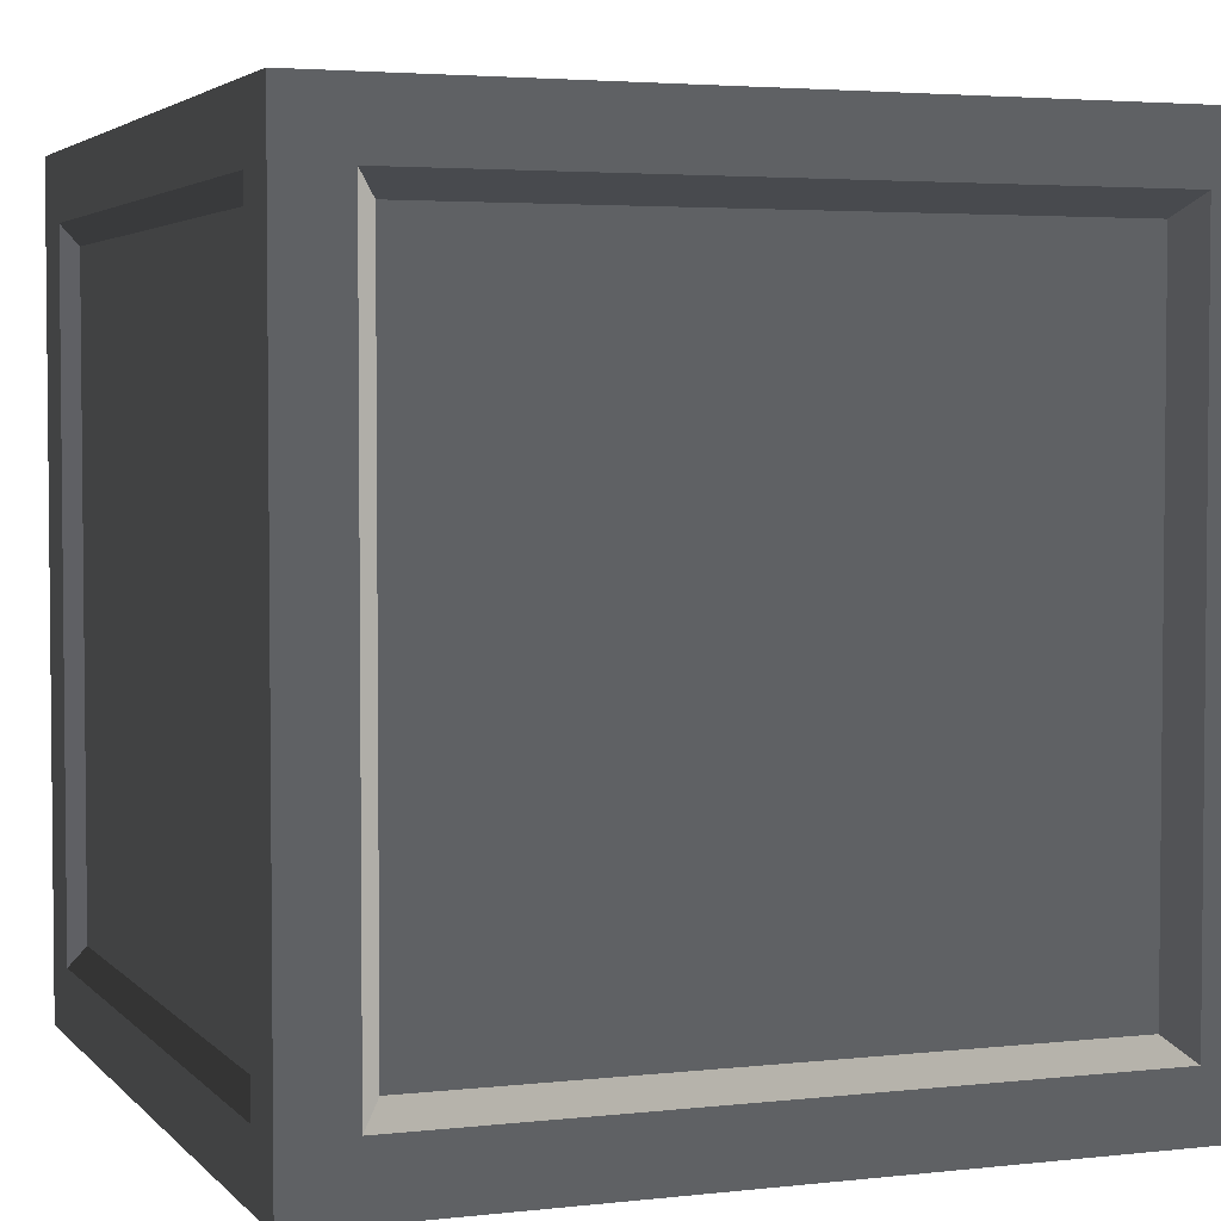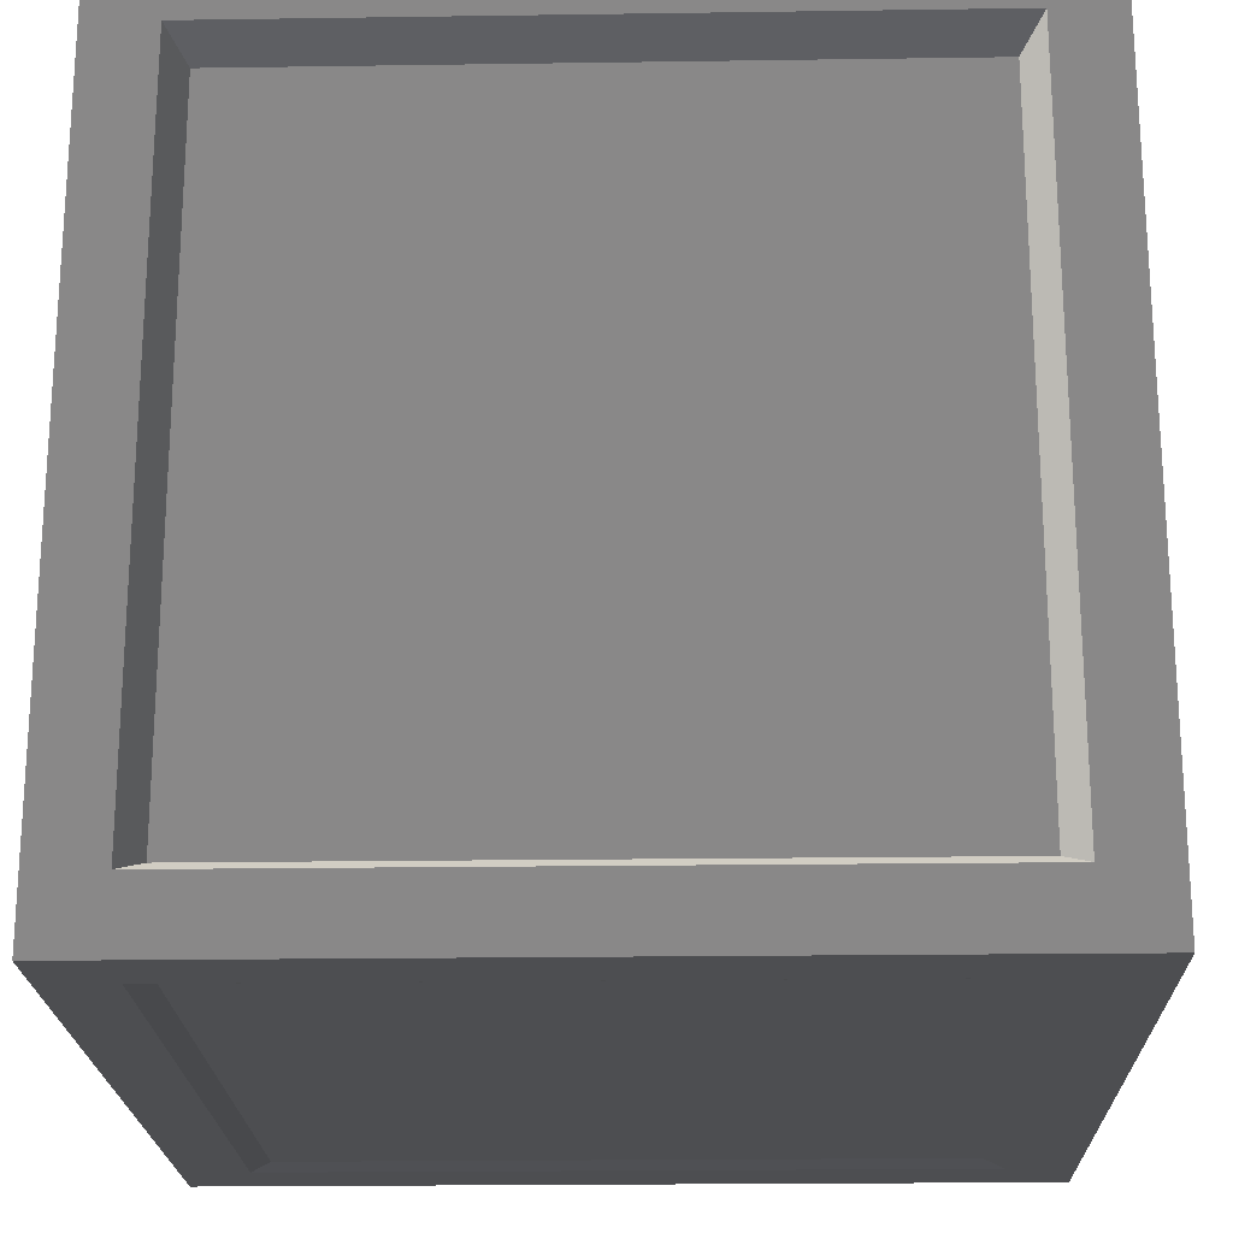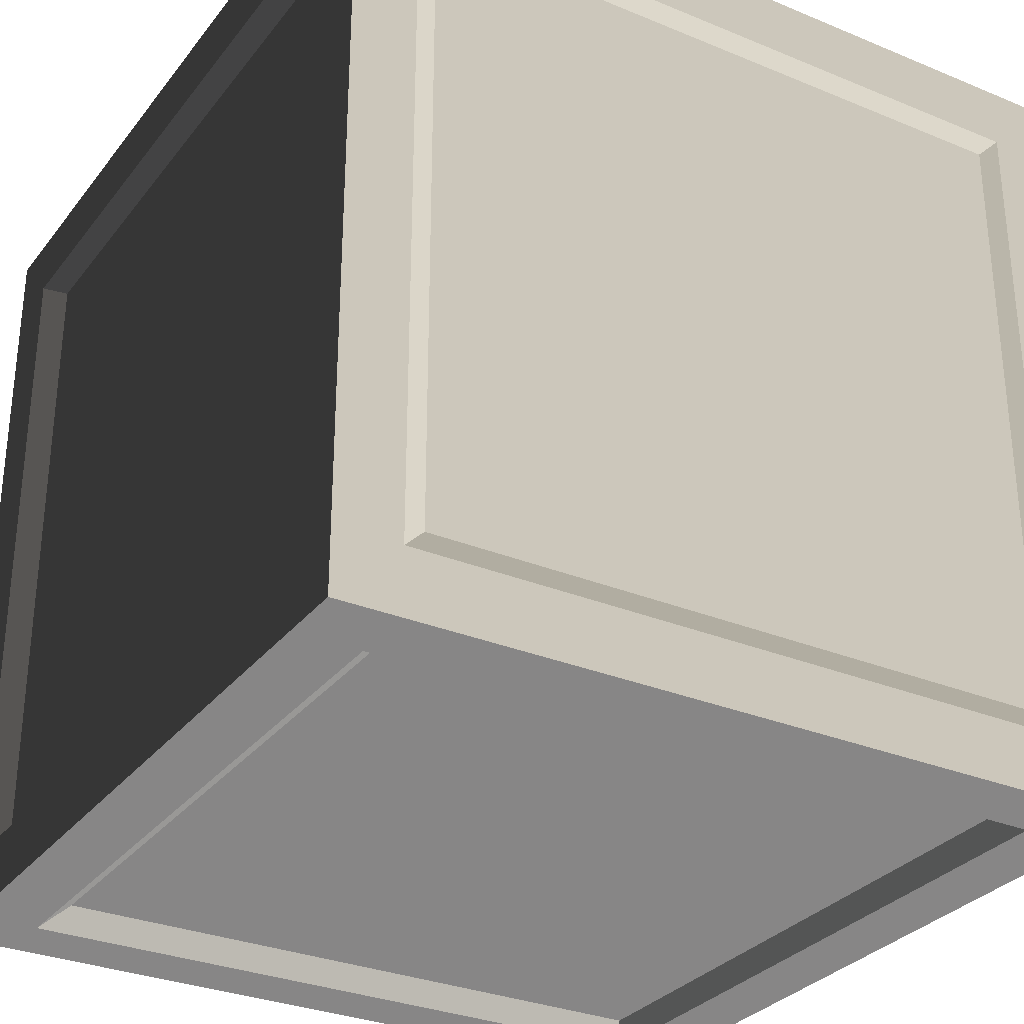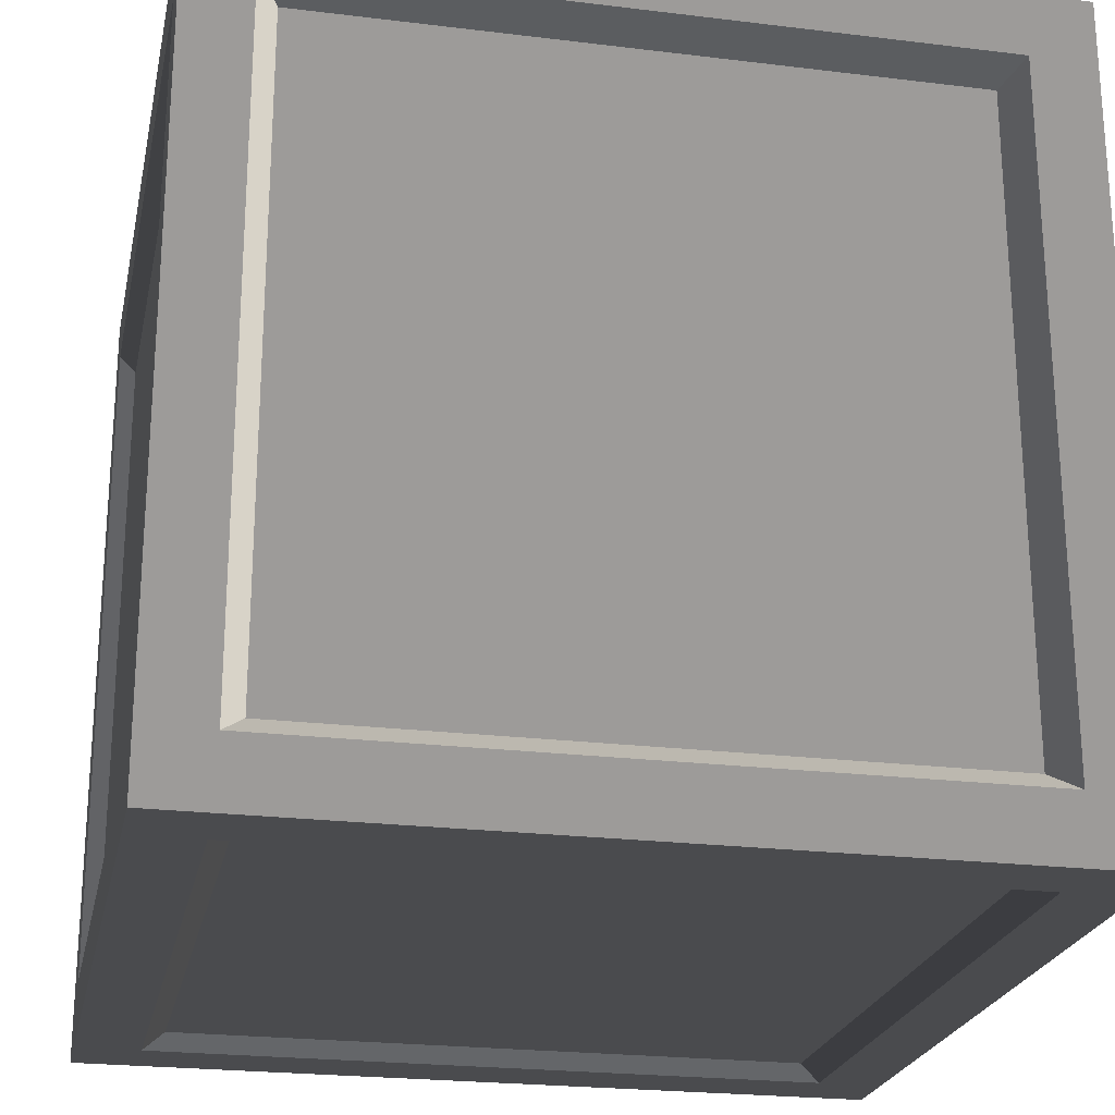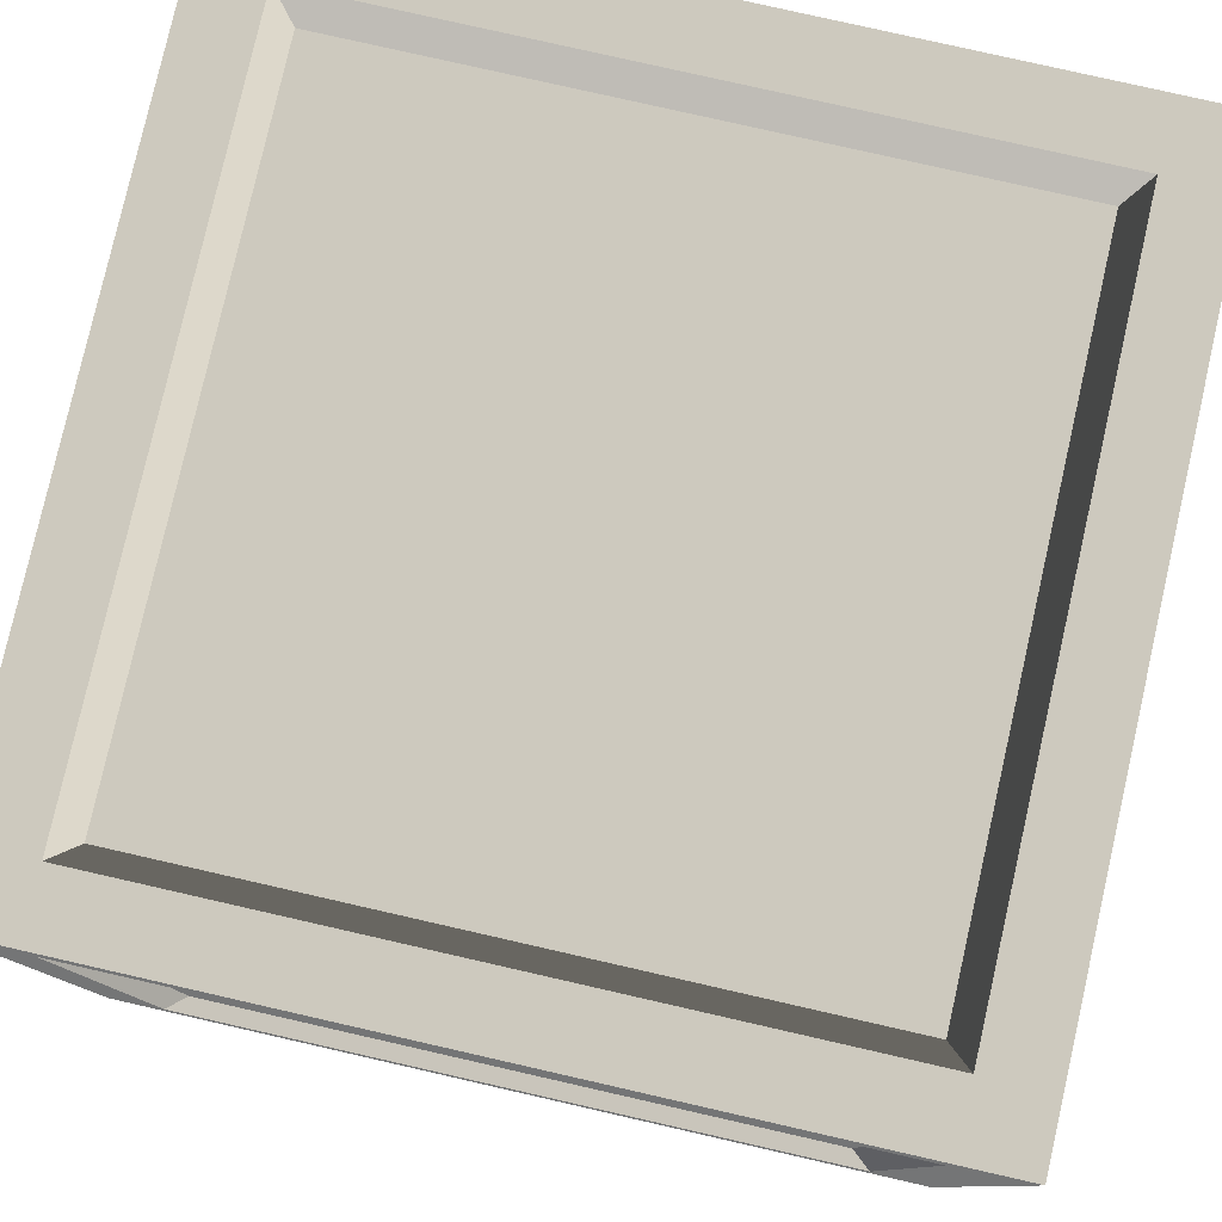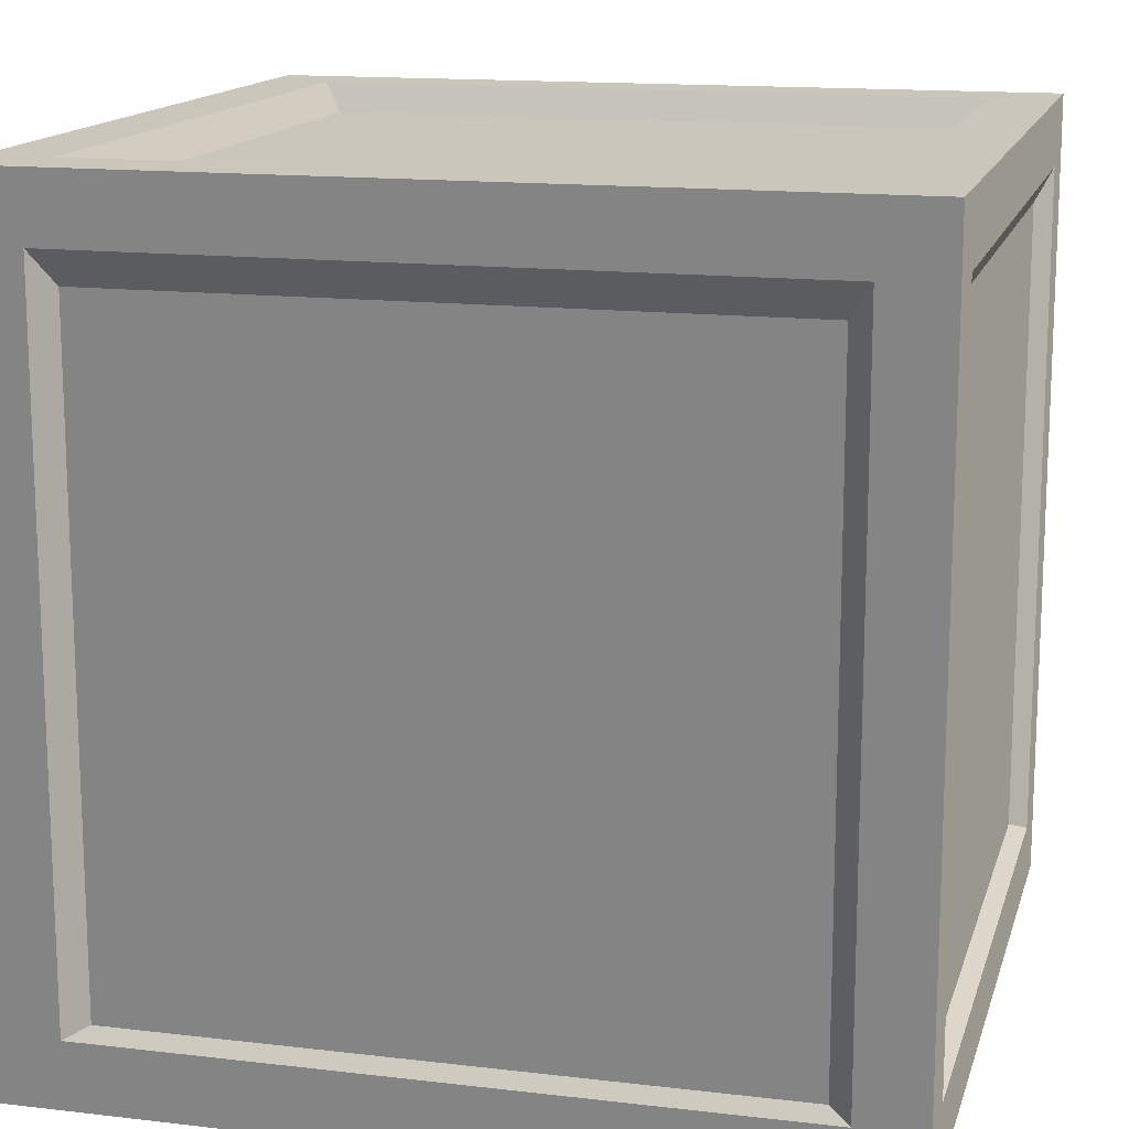
<metadata>
{"format":"obj","ext":"obj","renderer":"f3d","projection":"perspective","resolution":1024,"background":"white","views":[{"elev":3.6,"azim":-20.7,"up":"+Y"},{"elev":-21.0,"azim":-88.5,"up":"+Z"},{"elev":-30.7,"azim":149.2,"up":"+Y"},{"elev":-23.3,"azim":-11.7,"up":"+Y"},{"elev":79.6,"azim":102.8,"up":"+Z"},{"elev":14.6,"azim":14.4,"up":"+Z"}]}
</metadata>
<code>
v 0.3151 0.3151 0.005382
v -0.3151 0.3151 0.005382
v -0.3151 -0.3151 0.005382
v 0.3151 -0.3151 0.005383
v -0.3151 0.3151 0.7721
v 0.3151 0.3151 0.7721
v 0.3151 -0.3151 0.7721
v -0.3151 -0.3151 0.7721
v 0.3151 -0.3833 0.7038
v 0.3151 -0.3833 0.07361
v -0.3151 -0.3833 0.07361
v -0.3151 -0.3833 0.7038
v 0.3833 0.3151 0.7038
v 0.3833 0.3151 0.07361
v 0.3833 -0.3151 0.07361
v 0.3833 -0.3151 0.7038
v -0.3151 0.3833 0.7038
v -0.3151 0.3833 0.07361
v 0.3151 0.3833 0.07361
v 0.3151 0.3833 0.7038
v -0.3833 -0.3151 0.7038
v -0.3833 -0.3151 0.07361
v -0.3833 0.3151 0.07361
v -0.3833 0.3151 0.7038
v 0.336 0.4 -7.673e-08
v -0.336 0.4 8.609e-07
v -0.336 0.336 5.751e-08
v 0.336 0.336 3.677e-07
v -0.336 -0.4 7.673e-08
v 0.336 -0.4 -8.609e-07
v 0.336 -0.336 -5.751e-08
v -0.336 -0.336 -3.677e-07
v -0.336 0.4 0.8
v 0.336 0.4 0.8
v 0.336 0.336 0.8
v -0.336 0.336 0.8
v 0.336 -0.4 0.8
v -0.336 -0.4 0.8
v -0.336 -0.336 0.8
v 0.336 -0.336 0.8
v 0.4 0.4 0.736
v 0.4 0.4 0.064
v 0.4 0.336 0.064
v 0.4 0.336 0.736
v 0.4 -0.4 0.064
v 0.4 -0.4 0.736
v 0.4 -0.336 0.736
v 0.4 -0.336 0.064
v -0.4 -0.4 0.736
v -0.4 -0.4 0.064
v -0.4 -0.336 0.064
v -0.4 -0.336 0.736
v -0.4 0.4 0.064
v -0.4 0.4 0.736
v -0.4 0.336 0.736
v -0.4 0.336 0.064
v 0.4 0.336 -5.347e-07
v 0.336 0.336 3.677e-07
v 0.336 -0.336 -5.751e-08
v 0.4 -0.336 4.62e-08
v 0.4 0.4 2.698e-08
v 0.336 0.4 -7.673e-08
v 0.336 -0.4 -8.609e-07
v 0.4 -0.4 7.823e-07
v -0.4 -0.336 5.347e-07
v -0.336 -0.336 -3.677e-07
v -0.336 0.336 5.751e-08
v -0.4 0.336 -4.62e-08
v -0.336 0.4 8.609e-07
v -0.4 0.4 -7.823e-07
v -0.4 -0.4 -2.698e-08
v -0.336 -0.4 7.673e-08
v -0.4 0.336 0.8
v -0.336 0.336 0.8
v -0.336 -0.336 0.8
v -0.4 -0.336 0.8
v -0.4 0.4 0.8
v -0.336 0.4 0.8
v -0.336 -0.4 0.8
v -0.4 -0.4 0.8
v 0.4 -0.336 0.8
v 0.336 -0.336 0.8
v 0.336 0.336 0.8
v 0.4 0.336 0.8
v 0.336 0.4 0.8
v 0.4 0.4 0.8
v 0.4 -0.4 0.8
v 0.336 -0.4 0.8
v 0.4 -0.4 0.736
v 0.4 -0.4 0.064
v 0.336 -0.4 0.064
v 0.336 -0.4 0.736
v 0.4 -0.4 0.8
v 0.336 -0.4 0.8
v 0.336 -0.4 -8.609e-07
v 0.4 -0.4 7.823e-07
v -0.4 -0.4 0.064
v -0.4 -0.4 0.736
v -0.336 -0.4 0.736
v -0.336 -0.4 0.064
v -0.4 -0.4 -2.698e-08
v -0.336 -0.4 7.673e-08
v -0.336 -0.4 0.8
v -0.4 -0.4 0.8
v -0.4 0.4 0.736
v -0.4 0.4 0.064
v -0.336 0.4 0.064
v -0.336 0.4 0.736
v -0.4 0.4 0.8
v -0.336 0.4 0.8
v -0.336 0.4 8.609e-07
v -0.4 0.4 -7.823e-07
v 0.4 0.4 0.064
v 0.4 0.4 0.736
v 0.336 0.4 0.736
v 0.336 0.4 0.064
v 0.4 0.4 2.698e-08
v 0.336 0.4 -7.673e-08
v 0.336 0.4 0.8
v 0.4 0.4 0.8
v 0.336 -0.4 0.8
v 0.336 -0.4 0.736
v -0.336 -0.4 0.736
v -0.336 -0.4 0.8
v -0.336 -0.4 7.673e-08
v -0.336 -0.4 0.064
v 0.336 -0.4 0.064
v 0.336 -0.4 -8.609e-07
v 0.4 0.336 0.8
v 0.4 0.336 0.736
v 0.4 -0.336 0.736
v 0.4 -0.336 0.8
v 0.4 0.4 0.8
v 0.4 0.4 0.736
v 0.4 -0.4 0.736
v 0.4 -0.4 0.8
v 0.4 -0.336 4.62e-08
v 0.4 -0.336 0.064
v 0.4 0.336 0.064
v 0.4 0.336 -5.347e-07
v 0.4 0.4 0.064
v 0.4 0.4 2.698e-08
v 0.4 -0.4 7.823e-07
v 0.4 -0.4 0.064
v -0.336 0.4 0.8
v -0.336 0.4 0.736
v 0.336 0.4 0.736
v 0.336 0.4 0.8
v 0.336 0.4 -7.673e-08
v 0.336 0.4 0.064
v -0.336 0.4 0.064
v -0.336 0.4 8.609e-07
v -0.4 -0.336 0.8
v -0.4 -0.336 0.736
v -0.4 0.336 0.736
v -0.4 0.336 0.8
v -0.4 -0.4 0.8
v -0.4 -0.4 0.736
v -0.4 0.4 0.736
v -0.4 0.4 0.8
v -0.4 0.336 -4.62e-08
v -0.4 0.336 0.064
v -0.4 -0.336 0.064
v -0.4 -0.336 5.347e-07
v -0.4 -0.4 0.064
v -0.4 -0.4 -2.698e-08
v -0.4 0.4 -7.823e-07
v -0.4 0.4 0.064
v -0.336 0.336 5.751e-08
v -0.3151 0.3151 0.005382
v 0.3151 0.3151 0.005382
v 0.336 0.336 3.677e-07
v 0.336 0.336 3.677e-07
v 0.3151 0.3151 0.005382
v 0.3151 -0.3151 0.005383
v 0.336 -0.336 -5.751e-08
v 0.336 -0.336 -5.751e-08
v 0.3151 -0.3151 0.005383
v -0.3151 -0.3151 0.005382
v -0.336 -0.336 -3.677e-07
v -0.336 -0.336 -3.677e-07
v -0.3151 -0.3151 0.005382
v -0.3151 0.3151 0.005382
v -0.336 0.336 5.751e-08
v 0.336 0.336 0.8
v 0.3151 0.3151 0.7721
v -0.3151 0.3151 0.7721
v -0.336 0.336 0.8
v -0.336 0.336 0.8
v -0.3151 0.3151 0.7721
v -0.3151 -0.3151 0.7721
v -0.336 -0.336 0.8
v -0.336 -0.336 0.8
v -0.3151 -0.3151 0.7721
v 0.3151 -0.3151 0.7721
v 0.336 -0.336 0.8
v 0.336 -0.336 0.8
v 0.3151 -0.3151 0.7721
v 0.3151 0.3151 0.7721
v 0.336 0.336 0.8
v 0.336 -0.4 0.064
v 0.3151 -0.3833 0.07361
v 0.3151 -0.3833 0.7038
v 0.336 -0.4 0.736
v 0.336 -0.4 0.736
v 0.3151 -0.3833 0.7038
v -0.3151 -0.3833 0.7038
v -0.336 -0.4 0.736
v -0.336 -0.4 0.736
v -0.3151 -0.3833 0.7038
v -0.3151 -0.3833 0.07361
v -0.336 -0.4 0.064
v -0.336 -0.4 0.064
v -0.3151 -0.3833 0.07361
v 0.3151 -0.3833 0.07361
v 0.336 -0.4 0.064
v 0.4 0.336 0.064
v 0.3833 0.3151 0.07361
v 0.3833 0.3151 0.7038
v 0.4 0.336 0.736
v 0.4 0.336 0.736
v 0.3833 0.3151 0.7038
v 0.3833 -0.3151 0.7038
v 0.4 -0.336 0.736
v 0.4 -0.336 0.736
v 0.3833 -0.3151 0.7038
v 0.3833 -0.3151 0.07361
v 0.4 -0.336 0.064
v 0.4 -0.336 0.064
v 0.3833 -0.3151 0.07361
v 0.3833 0.3151 0.07361
v 0.4 0.336 0.064
v -0.336 0.4 0.064
v -0.3151 0.3833 0.07361
v -0.3151 0.3833 0.7038
v -0.336 0.4 0.736
v -0.336 0.4 0.736
v -0.3151 0.3833 0.7038
v 0.3151 0.3833 0.7038
v 0.336 0.4 0.736
v 0.336 0.4 0.736
v 0.3151 0.3833 0.7038
v 0.3151 0.3833 0.07361
v 0.336 0.4 0.064
v 0.336 0.4 0.064
v 0.3151 0.3833 0.07361
v -0.3151 0.3833 0.07361
v -0.336 0.4 0.064
v -0.4 -0.336 0.064
v -0.3833 -0.3151 0.07361
v -0.3833 -0.3151 0.7038
v -0.4 -0.336 0.736
v -0.4 -0.336 0.736
v -0.3833 -0.3151 0.7038
v -0.3833 0.3151 0.7038
v -0.4 0.336 0.736
v -0.4 0.336 0.736
v -0.3833 0.3151 0.7038
v -0.3833 0.3151 0.07361
v -0.4 0.336 0.064
v -0.4 0.336 0.064
v -0.3833 0.3151 0.07361
v -0.3833 -0.3151 0.07361
v -0.4 -0.336 0.064
g Box_01_3727_43
f 1 3 2
f 1 4 3
f 5 7 6
f 5 8 7
f 9 11 10
f 9 12 11
f 13 15 14
f 13 16 15
f 17 19 18
f 17 20 19
f 21 23 22
f 21 24 23
f 25 27 26
f 25 28 27
f 29 31 30
f 29 32 31
f 33 35 34
f 33 36 35
f 37 39 38
f 37 40 39
f 41 43 42
f 41 44 43
f 45 47 46
f 45 48 47
f 49 51 50
f 49 52 51
f 53 55 54
f 53 56 55
f 57 59 58
f 57 60 59
f 61 57 58
f 61 58 62
f 60 63 59
f 60 64 63
f 65 67 66
f 65 68 67
f 68 69 67
f 68 70 69
f 71 65 66
f 71 66 72
f 73 75 74
f 73 76 75
f 77 73 74
f 77 74 78
f 76 79 75
f 76 80 79
f 81 83 82
f 81 84 83
f 84 85 83
f 84 86 85
f 87 81 82
f 87 82 88
f 89 91 90
f 89 92 91
f 93 92 89
f 93 94 92
f 95 90 91
f 95 96 90
f 97 99 98
f 97 100 99
f 101 100 97
f 101 102 100
f 103 98 99
f 103 104 98
f 105 107 106
f 105 108 107
f 109 108 105
f 109 110 108
f 111 106 107
f 111 112 106
f 113 115 114
f 113 116 115
f 117 116 113
f 117 118 116
f 119 114 115
f 119 120 114
f 121 123 122
f 121 124 123
f 125 127 126
f 125 128 127
f 129 131 130
f 129 132 131
f 133 129 130
f 133 130 134
f 132 135 131
f 132 136 135
f 137 139 138
f 137 140 139
f 140 141 139
f 140 142 141
f 143 137 138
f 143 138 144
f 145 147 146
f 145 148 147
f 149 151 150
f 149 152 151
f 153 155 154
f 153 156 155
f 157 153 154
f 157 154 158
f 156 159 155
f 156 160 159
f 161 163 162
f 161 164 163
f 164 165 163
f 164 166 165
f 167 161 162
f 167 162 168
f 169 171 170
f 169 172 171
f 173 175 174
f 173 176 175
f 177 179 178
f 177 180 179
f 181 183 182
f 181 184 183
f 185 187 186
f 185 188 187
f 189 191 190
f 189 192 191
f 193 195 194
f 193 196 195
f 197 199 198
f 197 200 199
f 201 203 202
f 201 204 203
f 205 207 206
f 205 208 207
f 209 211 210
f 209 212 211
f 213 215 214
f 213 216 215
f 217 219 218
f 217 220 219
f 221 223 222
f 221 224 223
f 225 227 226
f 225 228 227
f 229 231 230
f 229 232 231
f 233 235 234
f 233 236 235
f 237 239 238
f 237 240 239
f 241 243 242
f 241 244 243
f 245 247 246
f 245 248 247
f 249 251 250
f 249 252 251
f 253 255 254
f 253 256 255
f 257 259 258
f 257 260 259
f 261 263 262
f 261 264 263

</code>
